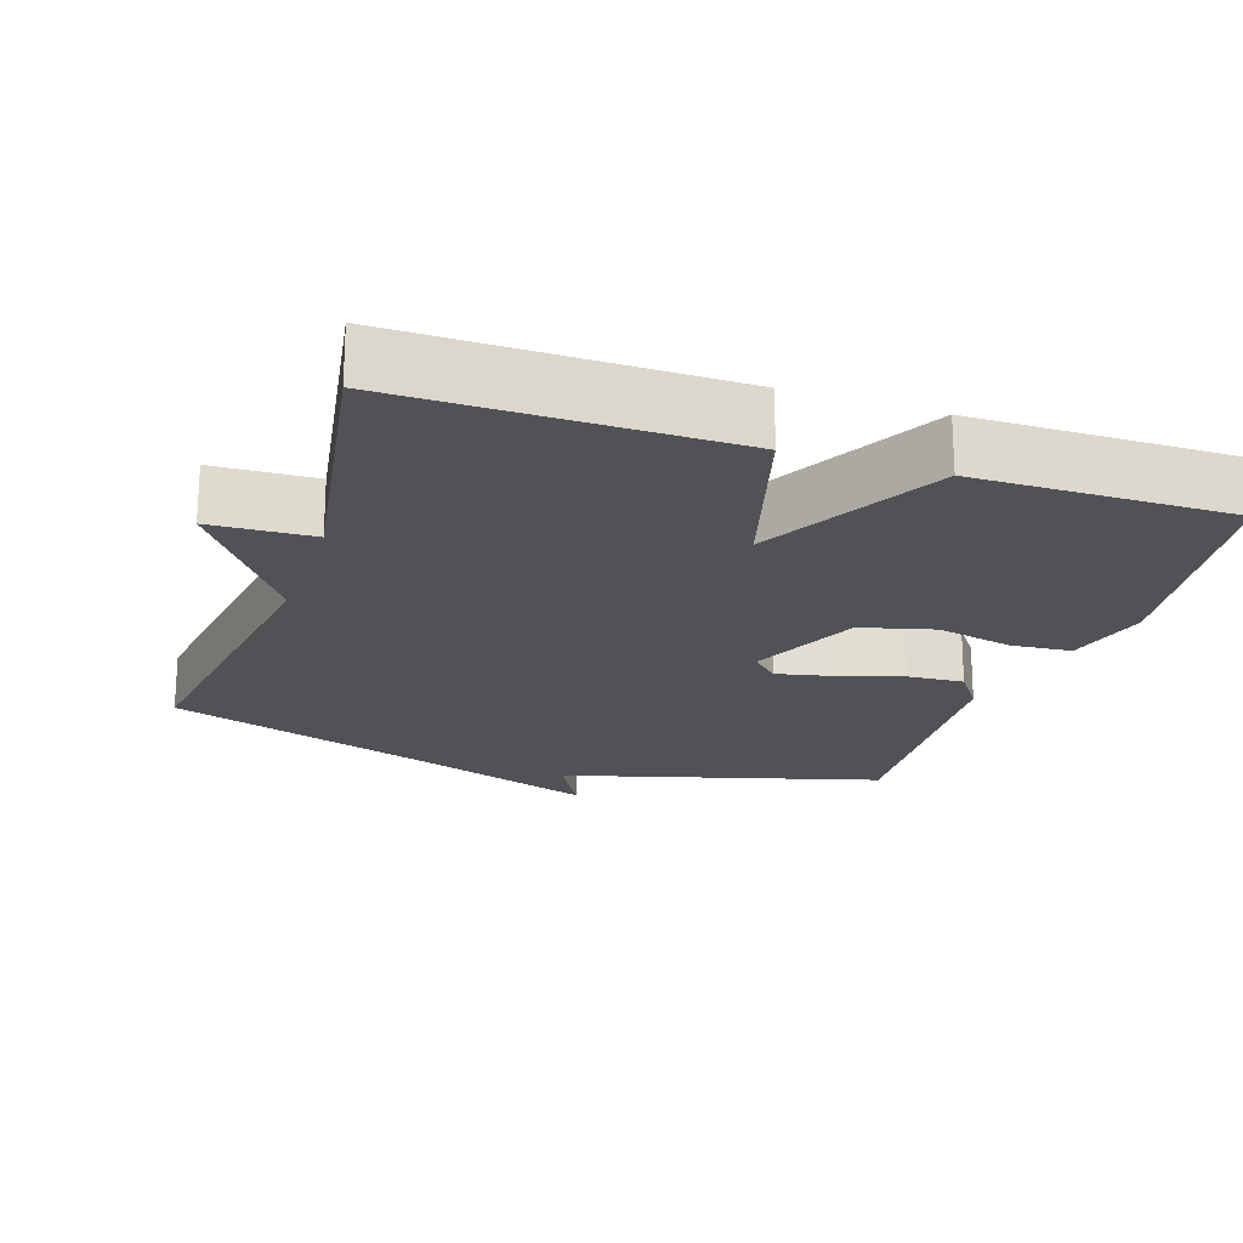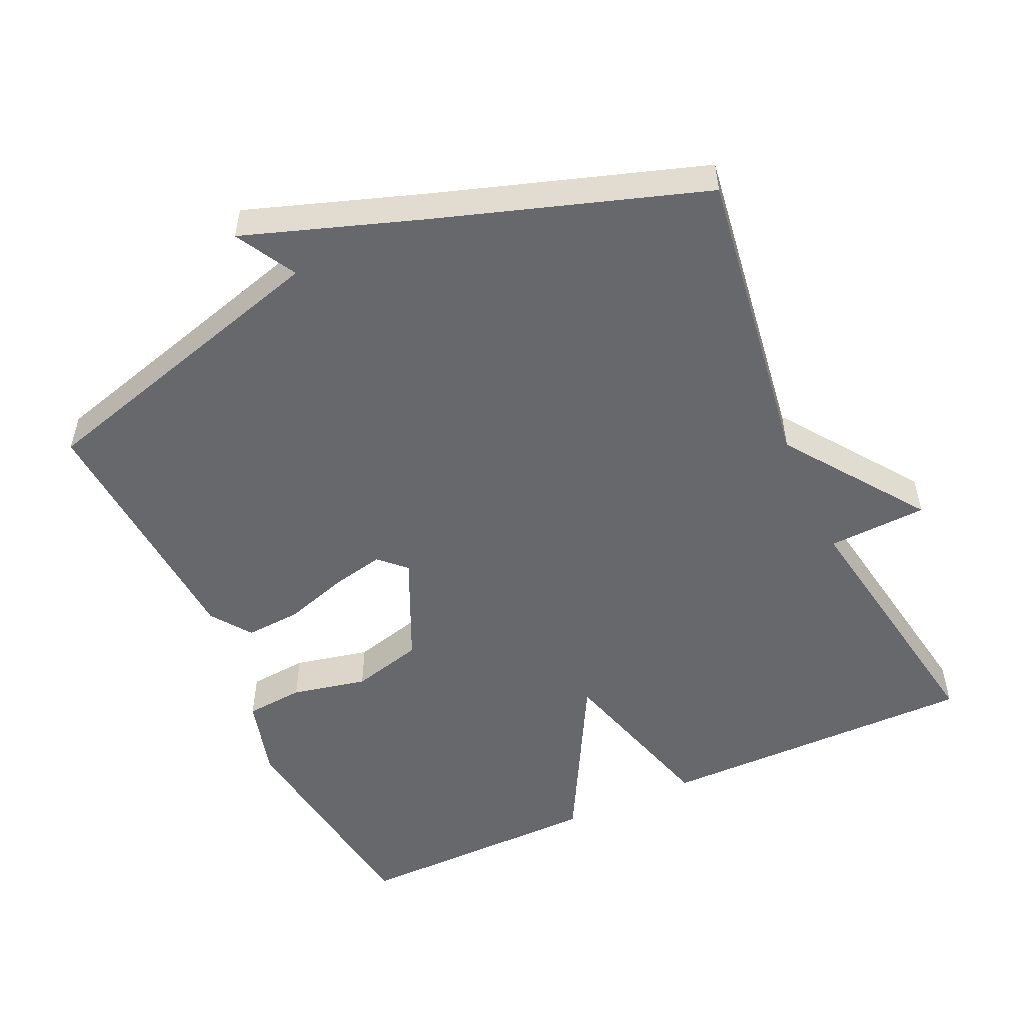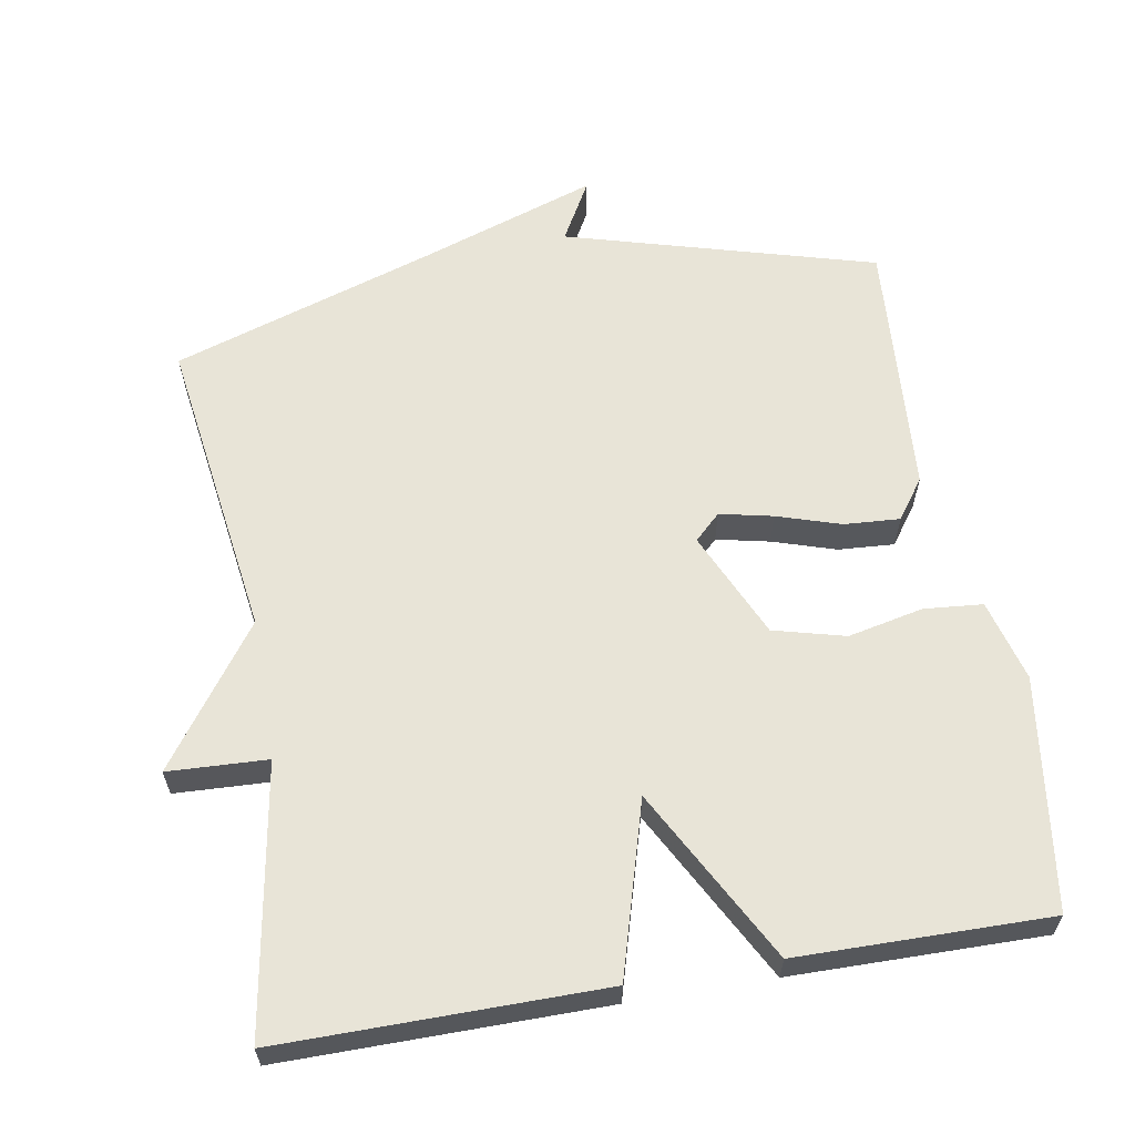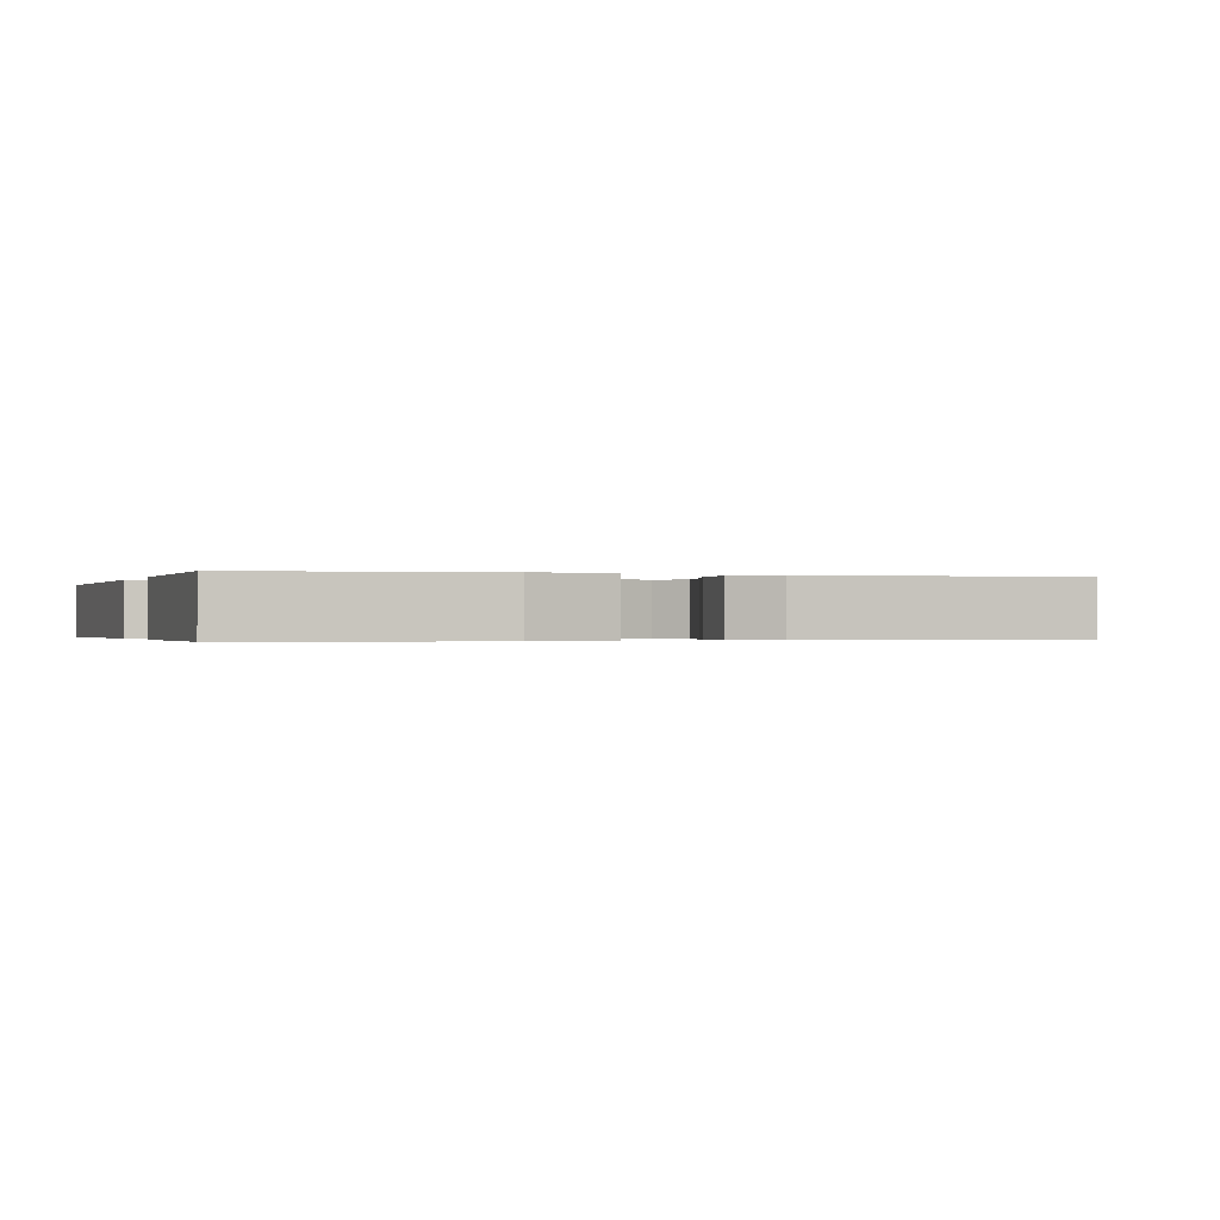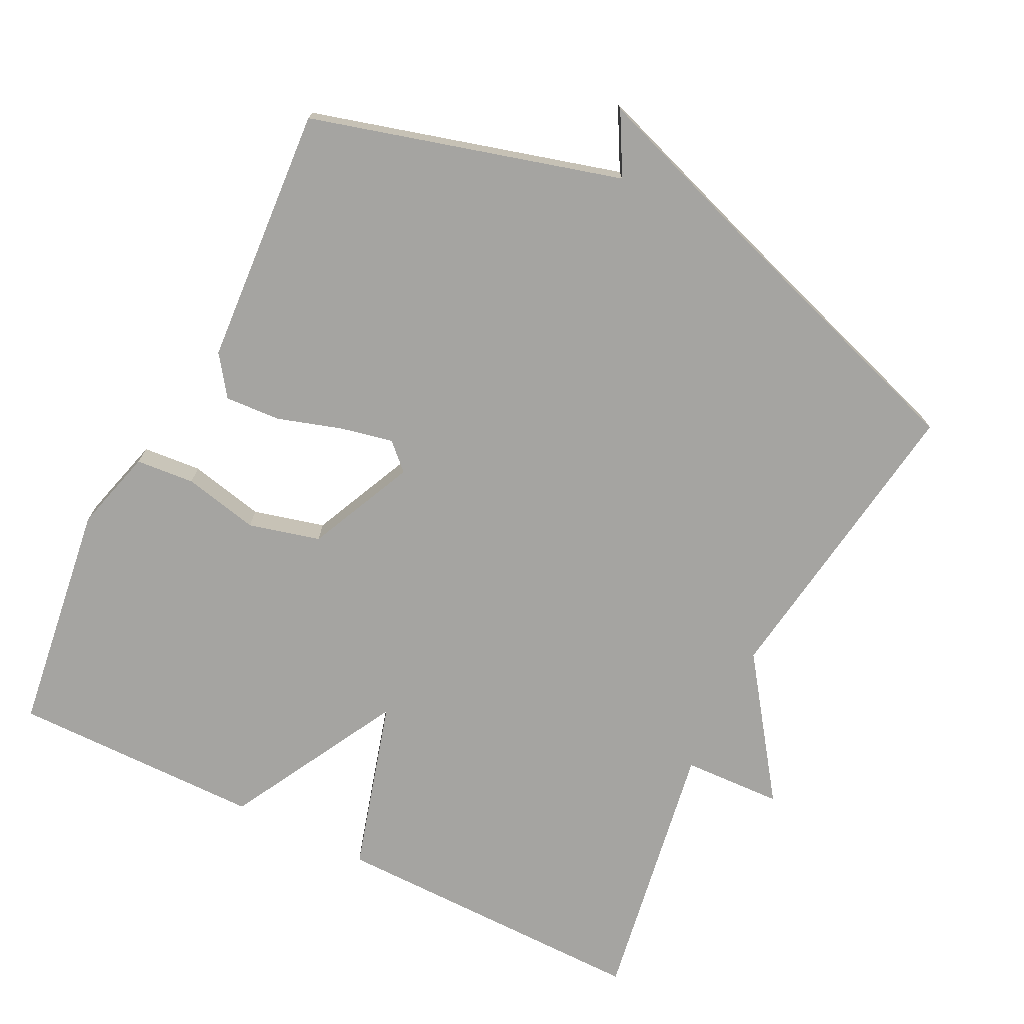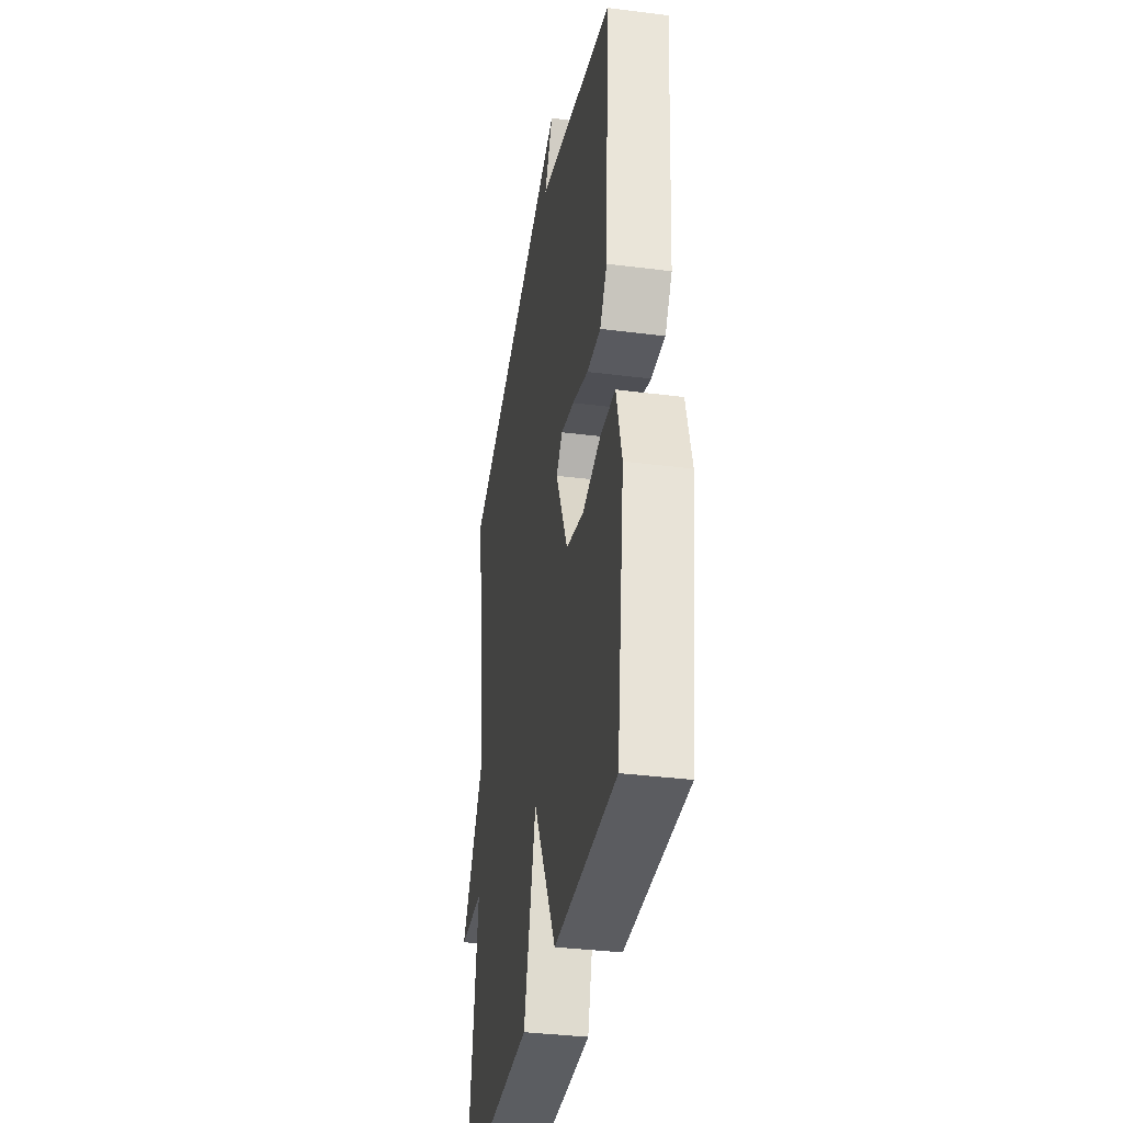
<metadata>
{"format":"obj","ext":"obj","renderer":"f3d","projection":"perspective","resolution":1024,"background":"white","views":[{"elev":-20.9,"azim":161.6,"up":"+Y"},{"elev":-52.5,"azim":24.7,"up":"+Y"},{"elev":61.3,"azim":170.3,"up":"+Y"},{"elev":-0.3,"azim":-108.6,"up":"+Y"},{"elev":-73.4,"azim":-26.5,"up":"+Y"},{"elev":-35.5,"azim":-99.6,"up":"+Z"}]}
</metadata>
<code>
v -0.5 0.07 0.5
v -0.068 0.07 0.621
v -0.115 0.07 0.706
v 0.132 0.07 0.621
v 0.5 0.07 0.5
v 0.438 0.07 0.073
v 0.577 0.07 -0.121
v 0.438 0.07 -0.127
v 0.5 0.07 -0.5
v 0.051 0.07 -0.497
v -0.018 0.07 -0.256
v -0.149 0.07 -0.497
v -0.5 0.07 -0.5
v -0.544 0.07 -0.177
v -0.513 0.07 -0.063
v -0.431 0.07 -0.056
v -0.326 0.07 -0.079
v -0.226 0.07 -0.053
v -0.158 0.07 0.096
v -0.194 0.07 0.131
v -0.268 0.07 0.115
v -0.357 0.07 0.087
v -0.435 0.07 0.082
v -0.475 0.07 0.138
v -0.5 0 0.5
v -0.068 0 0.621
v -0.115 0 0.706
v 0.132 0 0.621
v 0.5 0 0.5
v 0.438 0 0.073
v 0.577 0 -0.121
v 0.438 0 -0.127
v 0.5 0 -0.5
v 0.051 0 -0.497
v -0.018 0 -0.256
v -0.149 0 -0.497
v -0.5 0 -0.5
v -0.544 0 -0.177
v -0.513 0 -0.063
v -0.431 0 -0.056
v -0.326 0 -0.079
v -0.226 0 -0.053
v -0.158 0 0.096
v -0.194 0 0.131
v -0.268 0 0.115
v -0.357 0 0.087
v -0.435 0 0.082
v -0.475 0 0.138
f 24 1 2
f 23 24 2
f 22 23 2
f 21 22 2
f 20 21 2
f 19 20 2
f 15 16 17
f 14 15 17
f 13 14 17
f 12 13 17
f 11 12 17
f 11 17 18
f 8 9 10 11
f 8 11 18 19
f 8 19 2
f 7 8 2
f 6 7 2
f 6 2 3 4
f 4 5 6
f 26 25 48
f 26 48 47
f 26 47 46
f 26 46 45
f 26 45 44
f 26 44 43
f 41 40 39
f 41 39 38
f 41 38 37
f 41 37 36
f 41 36 35
f 42 41 35
f 35 34 33 32
f 43 42 35 32
f 26 43 32
f 26 32 31
f 26 31 30
f 28 27 26 30
f 30 29 28
f 1 25 26 2
f 2 26 27 3
f 3 27 28 4
f 4 28 29 5
f 5 29 30 6
f 6 30 31 7
f 7 31 32 8
f 8 32 33 9
f 9 33 34 10
f 10 34 35 11
f 11 35 36 12
f 12 36 37 13
f 13 37 38 14
f 14 38 39 15
f 15 39 40 16
f 16 40 41 17
f 17 41 42 18
f 18 42 43 19
f 19 43 44 20
f 20 44 45 21
f 21 45 46 22
f 22 46 47 23
f 23 47 48 24
f 24 48 25 1

</code>
